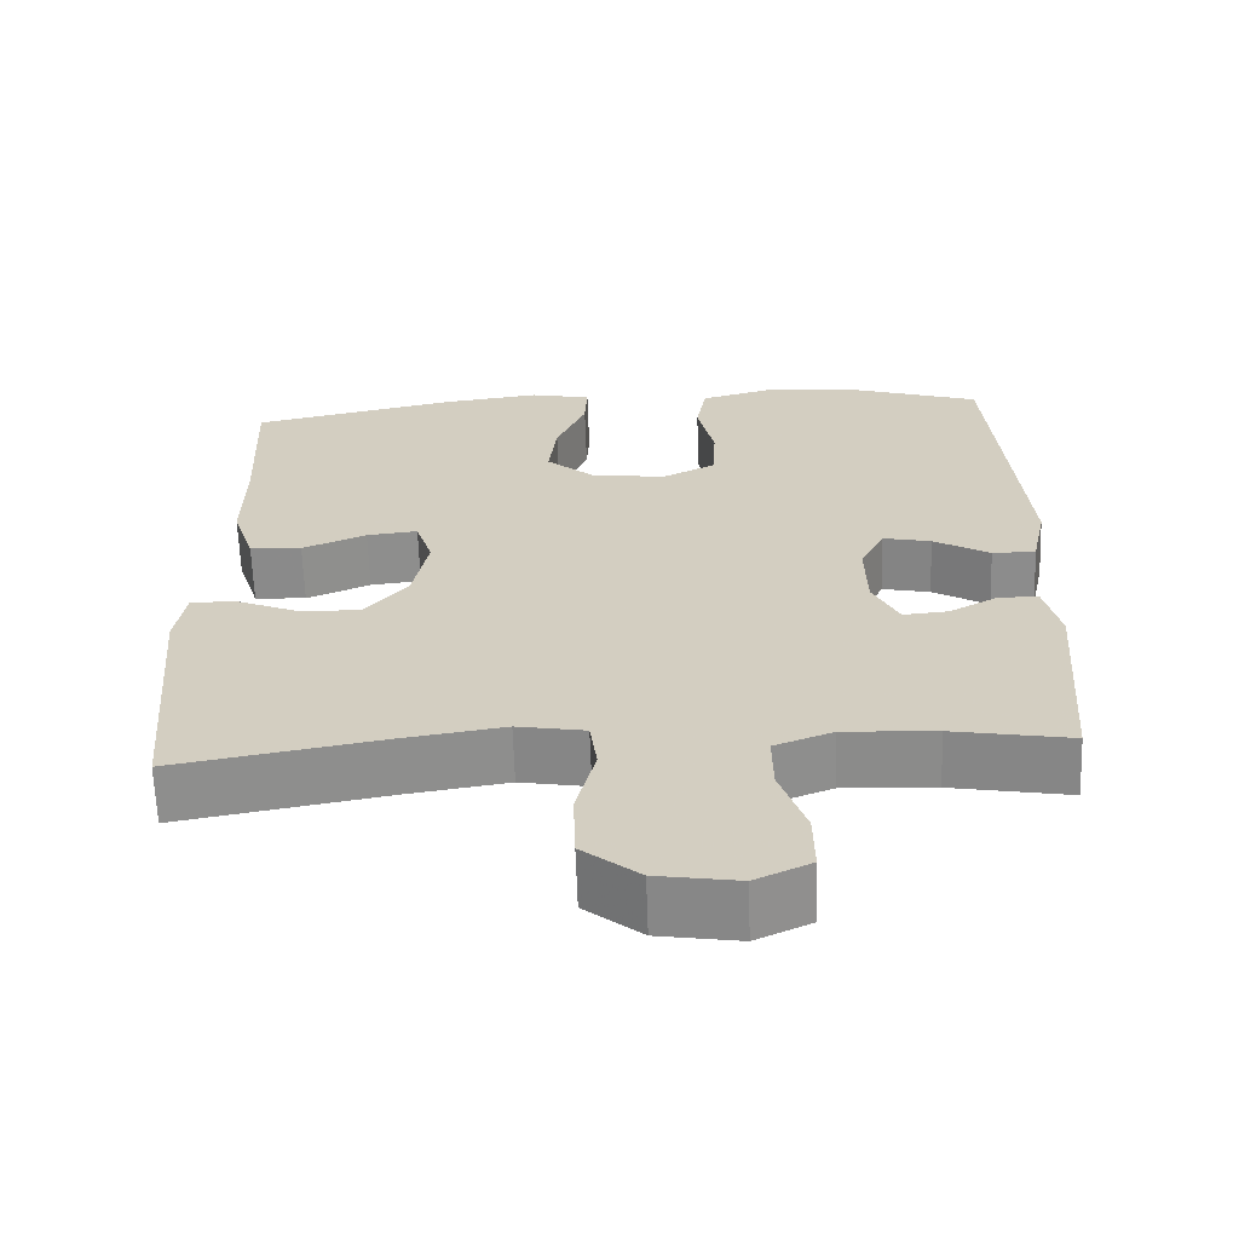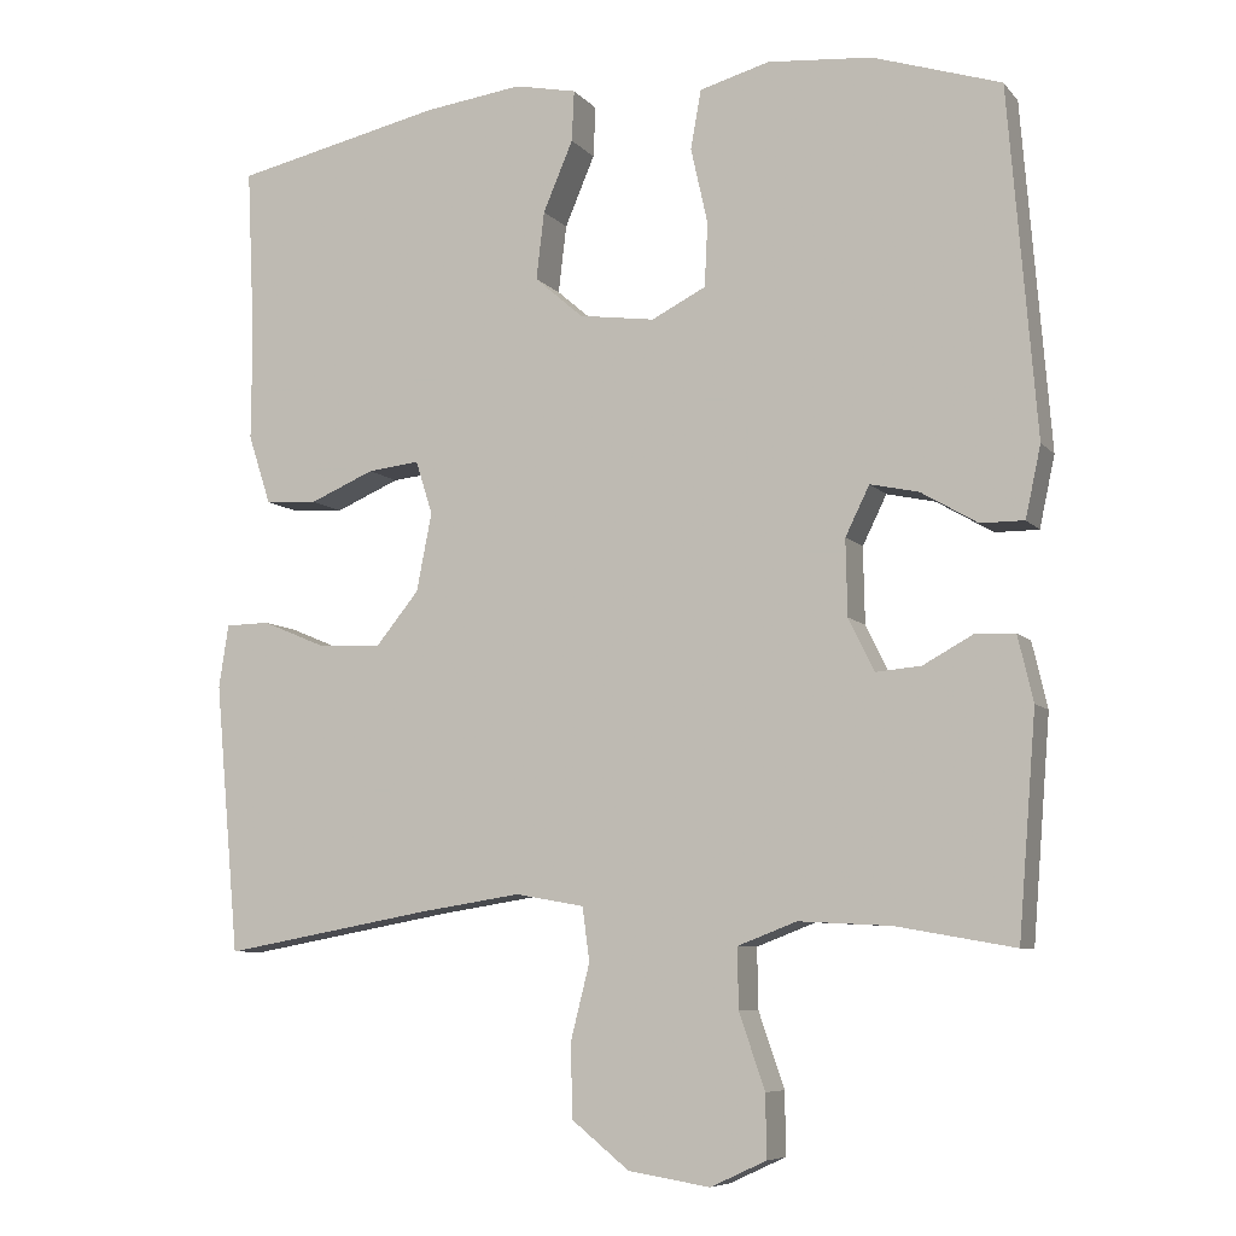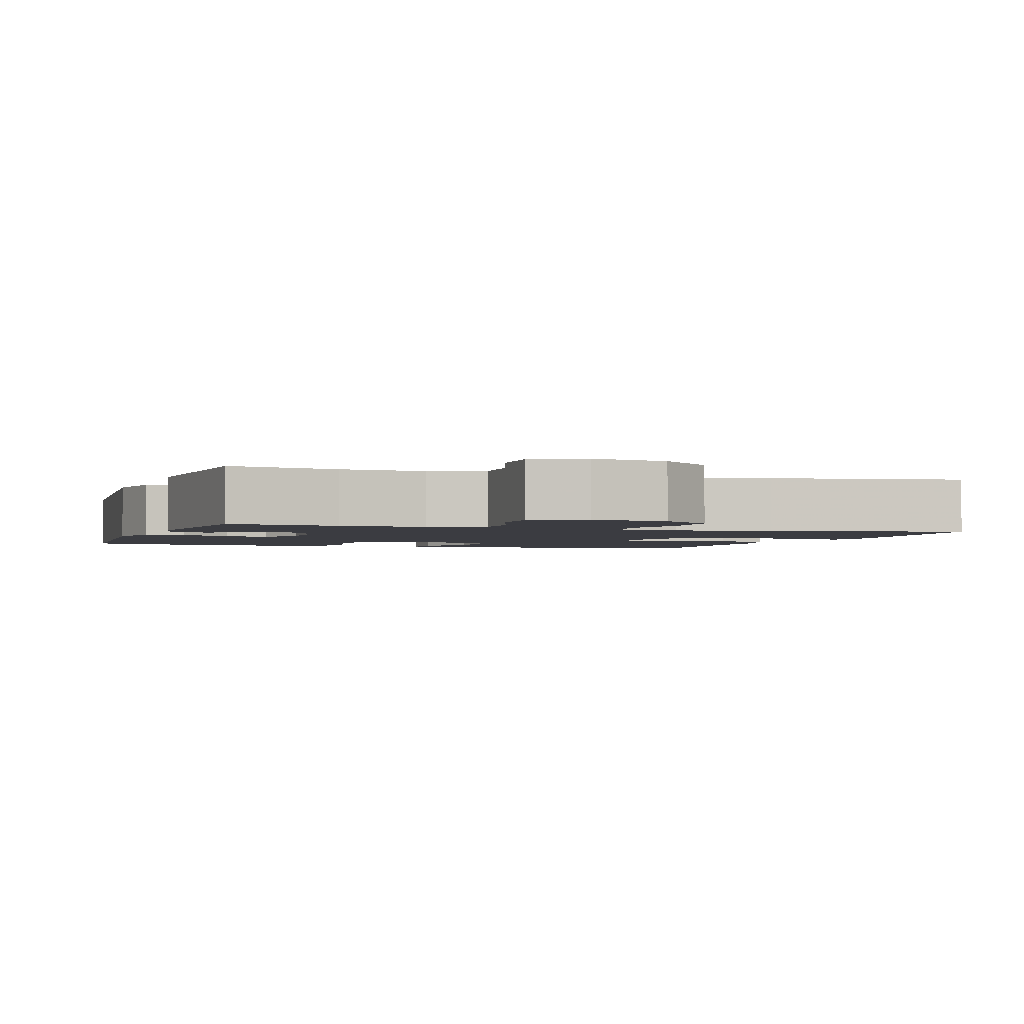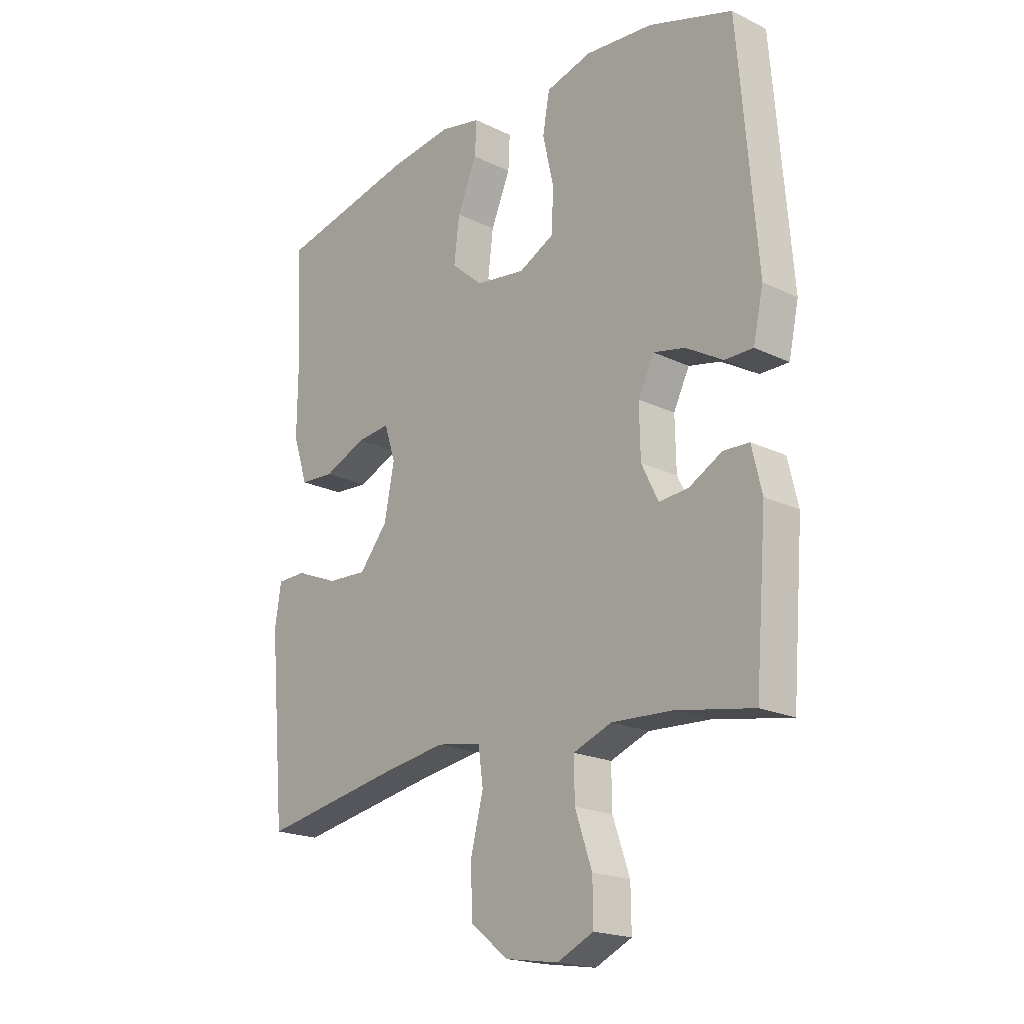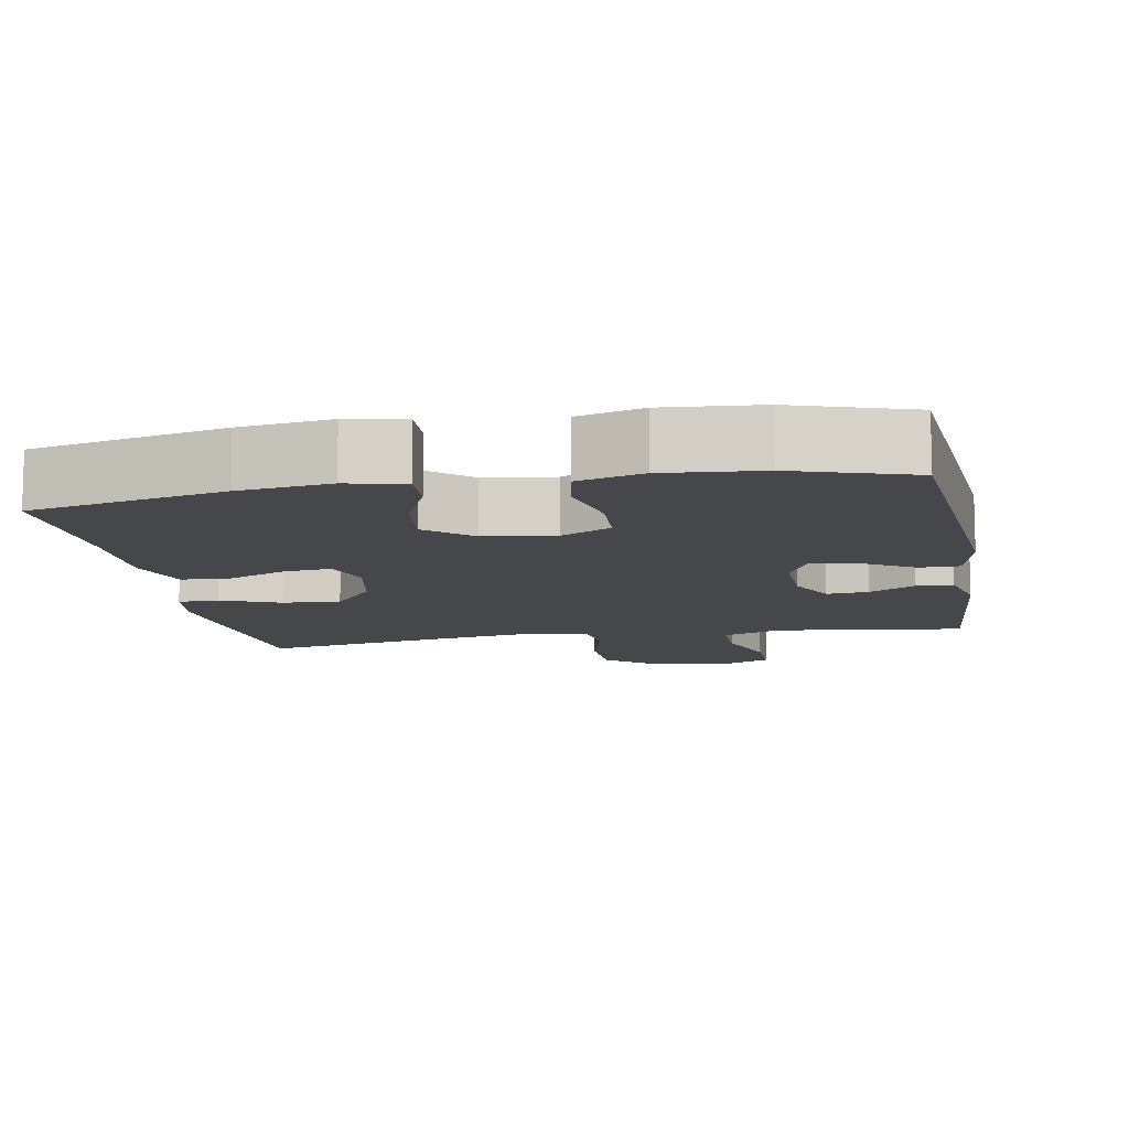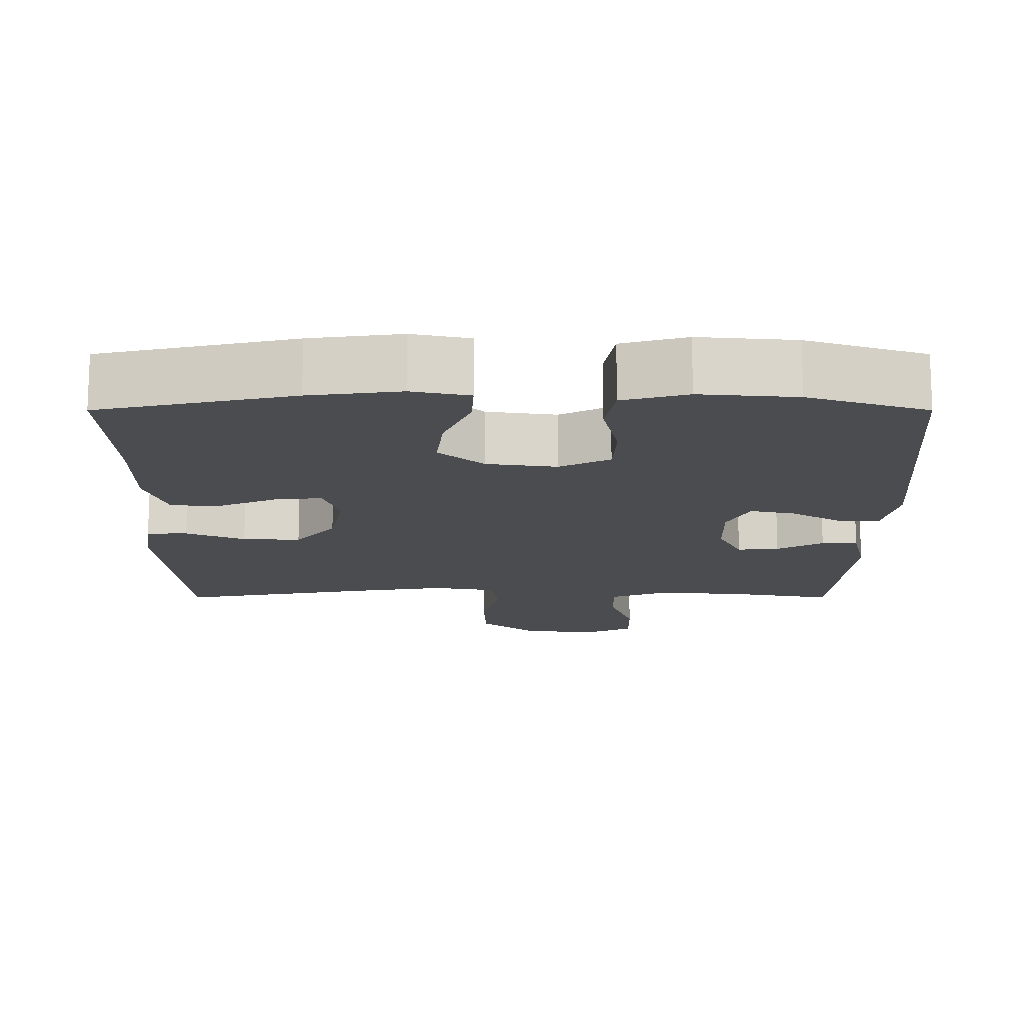
<metadata>
{"format":"obj","ext":"obj","renderer":"f3d","projection":"perspective","resolution":1024,"background":"white","views":[{"elev":-64.2,"azim":2.0,"up":"+Z"},{"elev":-7.5,"azim":21.9,"up":"+Z"},{"elev":-2.2,"azim":161.6,"up":"+Y"},{"elev":-19.8,"azim":48.1,"up":"+Z"},{"elev":-10.8,"azim":10.3,"up":"+Y"},{"elev":-14.9,"azim":-0.0,"up":"+Y"}]}
</metadata>
<code>
v -0.5 0.07 -0.5
v -0.53 0.07 -0.166
v -0.518 0.07 -0.088
v -0.463 0.07 -0.087
v -0.384 0.07 -0.12
v -0.306 0.07 -0.124
v -0.252 0.07 -0.058
v -0.233 0.07 0.039
v -0.254 0.07 0.105
v -0.318 0.07 0.098
v -0.398 0.07 0.064
v -0.463 0.07 0.068
v -0.491 0.07 0.154
v -0.49 0.07 0.286
v -0.5 0.07 0.5
v -0.241 0.07 0.557
v -0.119 0.07 0.573
v -0.042 0.07 0.557
v -0.045 0.07 0.494
v -0.082 0.07 0.407
v -0.092 0.07 0.323
v -0.032 0.07 0.271
v 0.062 0.07 0.258
v 0.129 0.07 0.292
v 0.133 0.07 0.371
v 0.112 0.07 0.465
v 0.125 0.07 0.538
v 0.212 0.07 0.562
v 0.341 0.07 0.551
v 0.5 0.07 0.5
v 0.535 0.07 0.071
v 0.516 0.07 -0.017
v 0.462 0.07 -0.017
v 0.392 0.07 0.024
v 0.332 0.07 0.037
v 0.302 0.07 -0.024
v 0.304 0.07 -0.118
v 0.336 0.07 -0.183
v 0.392 0.07 -0.178
v 0.454 0.07 -0.144
v 0.503 0.07 -0.146
v 0.522 0.07 -0.227
v 0.5 0.07 -0.5
v 0.353 0.07 -0.474
v 0.239 0.07 -0.468
v 0.166 0.07 -0.496
v 0.167 0.07 -0.57
v 0.199 0.07 -0.663
v 0.2 0.07 -0.74
v 0.131 0.07 -0.772
v 0.03 0.07 -0.756
v -0.041 0.07 -0.699
v -0.044 0.07 -0.609
v -0.02 0.07 -0.514
v -0.029 0.07 -0.448
v -0.114 0.07 -0.433
v -0.242 0.07 -0.453
v -0.5 0 -0.5
v -0.53 0 -0.166
v -0.518 0 -0.088
v -0.463 0 -0.087
v -0.384 0 -0.12
v -0.306 0 -0.124
v -0.252 0 -0.058
v -0.233 0 0.039
v -0.254 0 0.105
v -0.318 0 0.098
v -0.398 0 0.064
v -0.463 0 0.068
v -0.491 0 0.154
v -0.49 0 0.286
v -0.5 0 0.5
v -0.241 0 0.557
v -0.119 0 0.573
v -0.042 0 0.557
v -0.045 0 0.494
v -0.082 0 0.407
v -0.092 0 0.323
v -0.032 0 0.271
v 0.062 0 0.258
v 0.129 0 0.292
v 0.133 0 0.371
v 0.112 0 0.465
v 0.125 0 0.538
v 0.212 0 0.562
v 0.341 0 0.551
v 0.5 0 0.5
v 0.535 0 0.071
v 0.516 0 -0.017
v 0.462 0 -0.017
v 0.392 0 0.024
v 0.332 0 0.037
v 0.302 0 -0.024
v 0.304 0 -0.118
v 0.336 0 -0.183
v 0.392 0 -0.178
v 0.454 0 -0.144
v 0.503 0 -0.146
v 0.522 0 -0.227
v 0.5 0 -0.5
v 0.353 0 -0.474
v 0.239 0 -0.468
v 0.166 0 -0.496
v 0.167 0 -0.57
v 0.199 0 -0.663
v 0.2 0 -0.74
v 0.131 0 -0.772
v 0.03 0 -0.756
v -0.041 0 -0.699
v -0.044 0 -0.609
v -0.02 0 -0.514
v -0.029 0 -0.448
v -0.114 0 -0.433
v -0.242 0 -0.453
f 52 53 54
f 51 52 54
f 50 51 54
f 49 50 54
f 48 49 54
f 47 48 54
f 46 47 54 55
f 45 46 55
f 44 45 55 56
f 42 43 44
f 41 42 44
f 40 41 44
f 39 40 44
f 38 39 44 56
f 32 33 34
f 31 32 34
f 30 31 34
f 29 30 34
f 28 29 34
f 27 28 34
f 26 27 34
f 25 26 34
f 24 25 34 35
f 23 24 35 36
f 18 19 20
f 17 18 20
f 16 17 20
f 15 16 20
f 14 15 20
f 14 20 21
f 13 14 21
f 12 13 21
f 11 12 21
f 10 11 21
f 9 10 21 22
f 3 4 5
f 2 3 5
f 1 2 5
f 57 1 5
f 57 5 6
f 57 6 7
f 56 57 7
f 38 56 7
f 37 38 7
f 23 36 37
f 22 23 37
f 9 22 37
f 8 9 37
f 7 8 37
f 111 110 109
f 111 109 108
f 111 108 107
f 111 107 106
f 111 106 105
f 111 105 104
f 112 111 104 103
f 112 103 102
f 113 112 102 101
f 101 100 99
f 101 99 98
f 101 98 97
f 101 97 96
f 113 101 96 95
f 91 90 89
f 91 89 88
f 91 88 87
f 91 87 86
f 91 86 85
f 91 85 84
f 91 84 83
f 91 83 82
f 92 91 82 81
f 93 92 81 80
f 77 76 75
f 77 75 74
f 77 74 73
f 77 73 72
f 77 72 71
f 78 77 71
f 78 71 70
f 78 70 69
f 78 69 68
f 78 68 67
f 79 78 67 66
f 62 61 60
f 62 60 59
f 62 59 58
f 62 58 114
f 63 62 114
f 64 63 114
f 64 114 113
f 64 113 95
f 64 95 94
f 94 93 80
f 94 80 79
f 94 79 66
f 94 66 65
f 94 65 64
f 1 58 59 2
f 2 59 60 3
f 3 60 61 4
f 4 61 62 5
f 5 62 63 6
f 6 63 64 7
f 7 64 65 8
f 8 65 66 9
f 9 66 67 10
f 10 67 68 11
f 11 68 69 12
f 12 69 70 13
f 13 70 71 14
f 14 71 72 15
f 15 72 73 16
f 16 73 74 17
f 17 74 75 18
f 18 75 76 19
f 19 76 77 20
f 20 77 78 21
f 21 78 79 22
f 22 79 80 23
f 23 80 81 24
f 24 81 82 25
f 25 82 83 26
f 26 83 84 27
f 27 84 85 28
f 28 85 86 29
f 29 86 87 30
f 30 87 88 31
f 31 88 89 32
f 32 89 90 33
f 33 90 91 34
f 34 91 92 35
f 35 92 93 36
f 36 93 94 37
f 37 94 95 38
f 38 95 96 39
f 39 96 97 40
f 40 97 98 41
f 41 98 99 42
f 42 99 100 43
f 43 100 101 44
f 44 101 102 45
f 45 102 103 46
f 46 103 104 47
f 47 104 105 48
f 48 105 106 49
f 49 106 107 50
f 50 107 108 51
f 51 108 109 52
f 52 109 110 53
f 53 110 111 54
f 54 111 112 55
f 55 112 113 56
f 56 113 114 57
f 57 114 58 1

</code>
